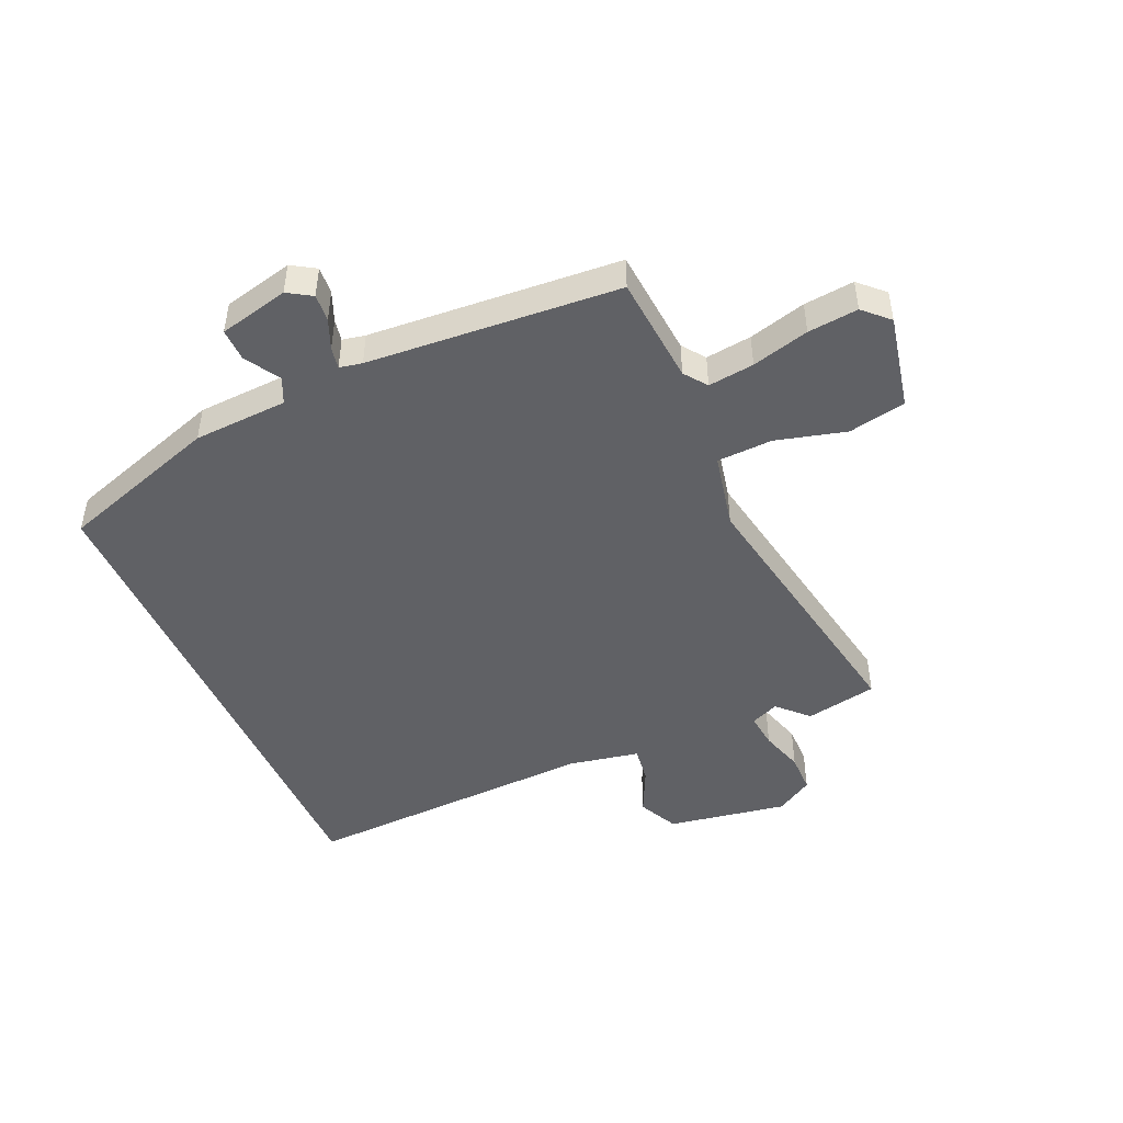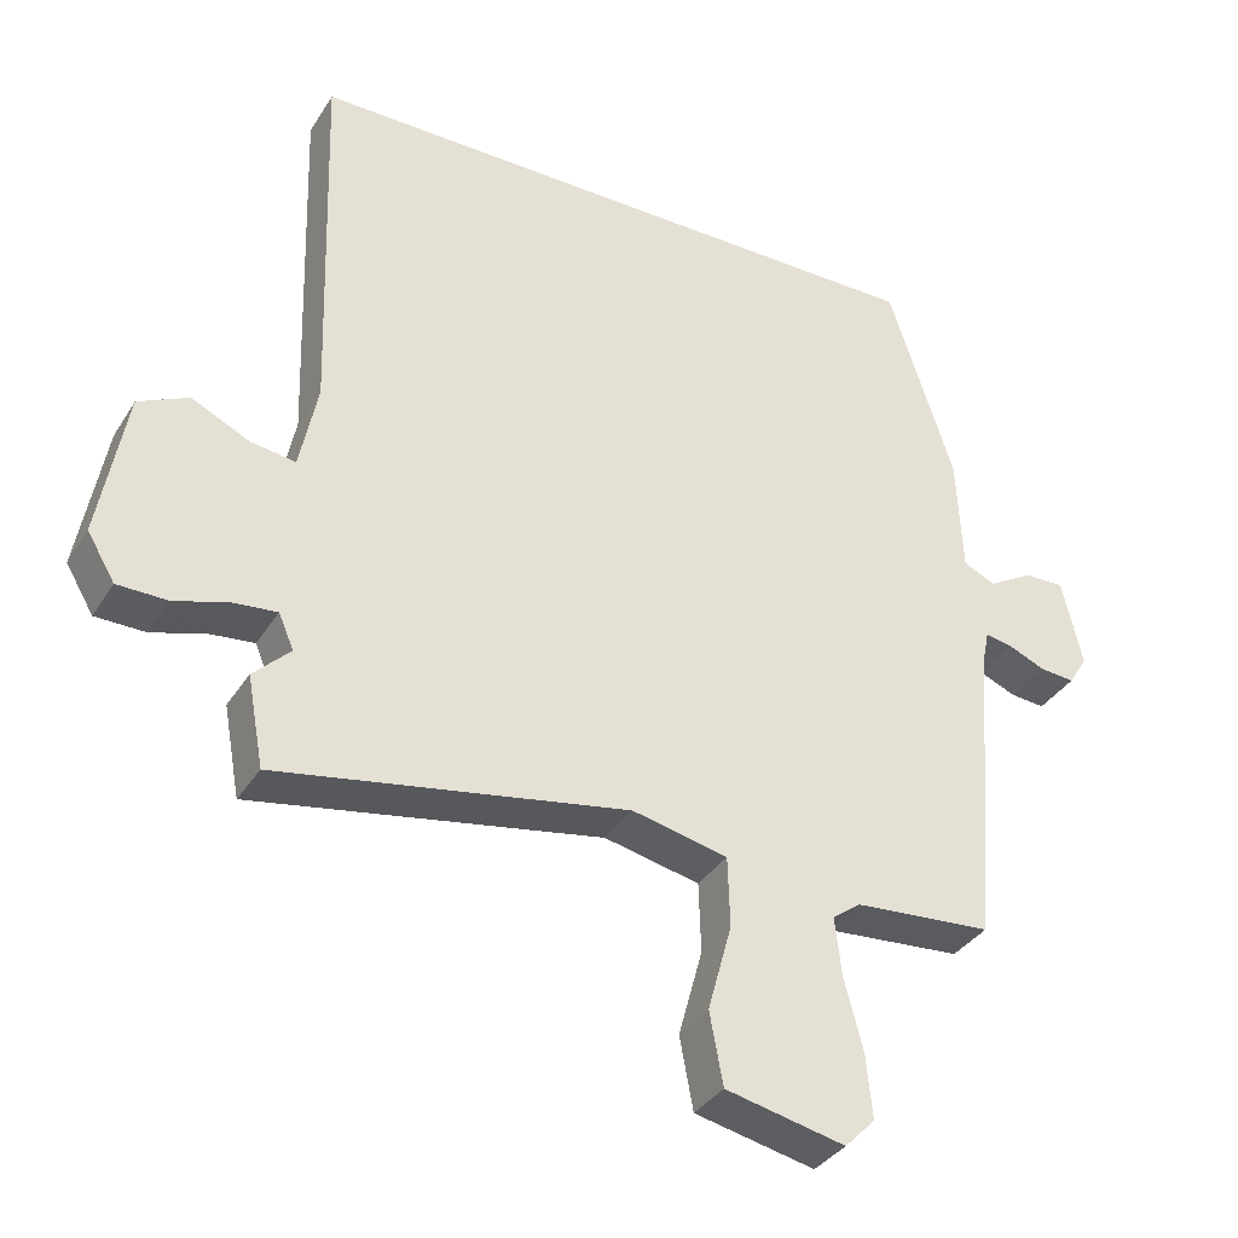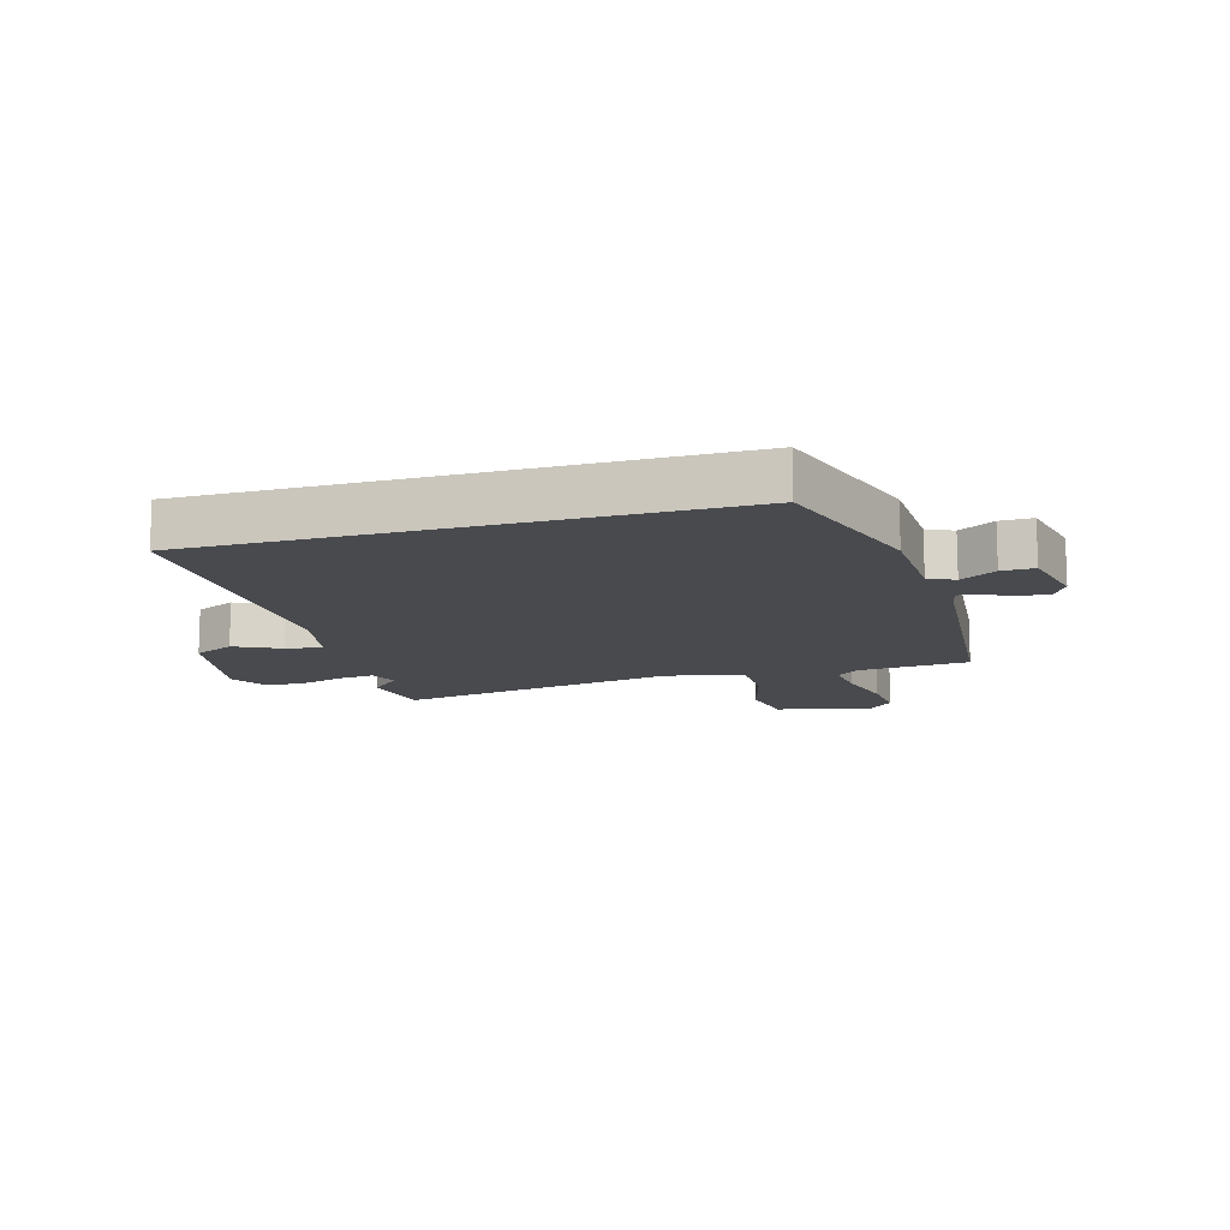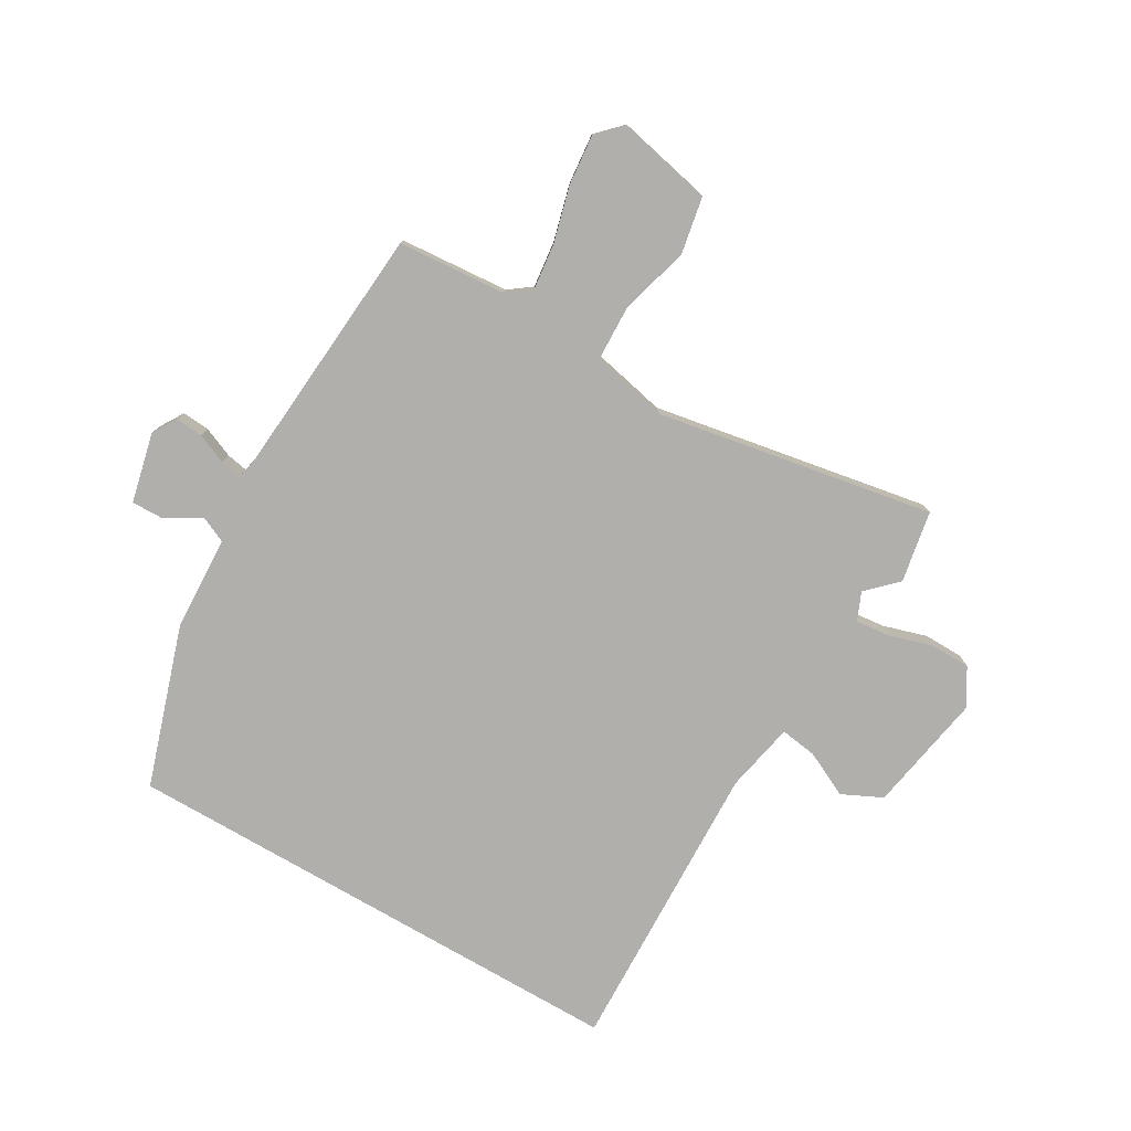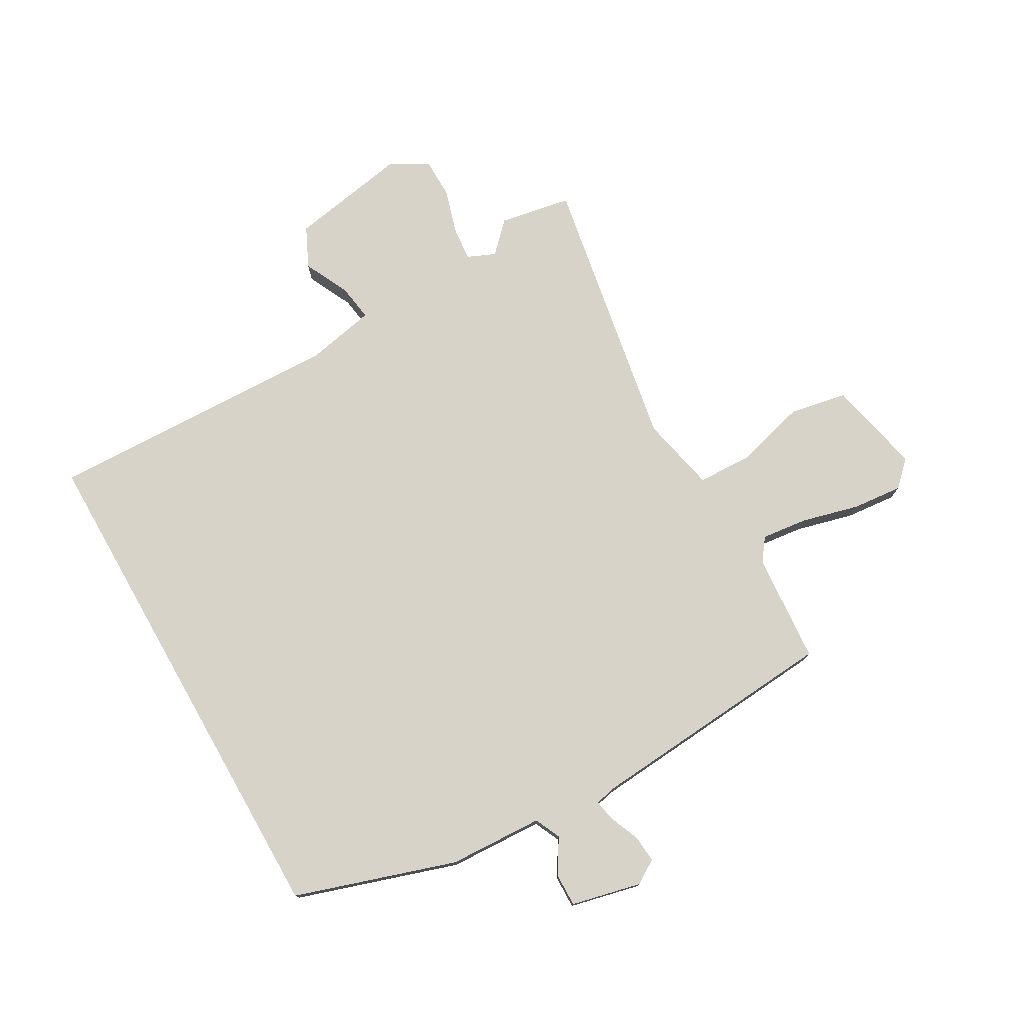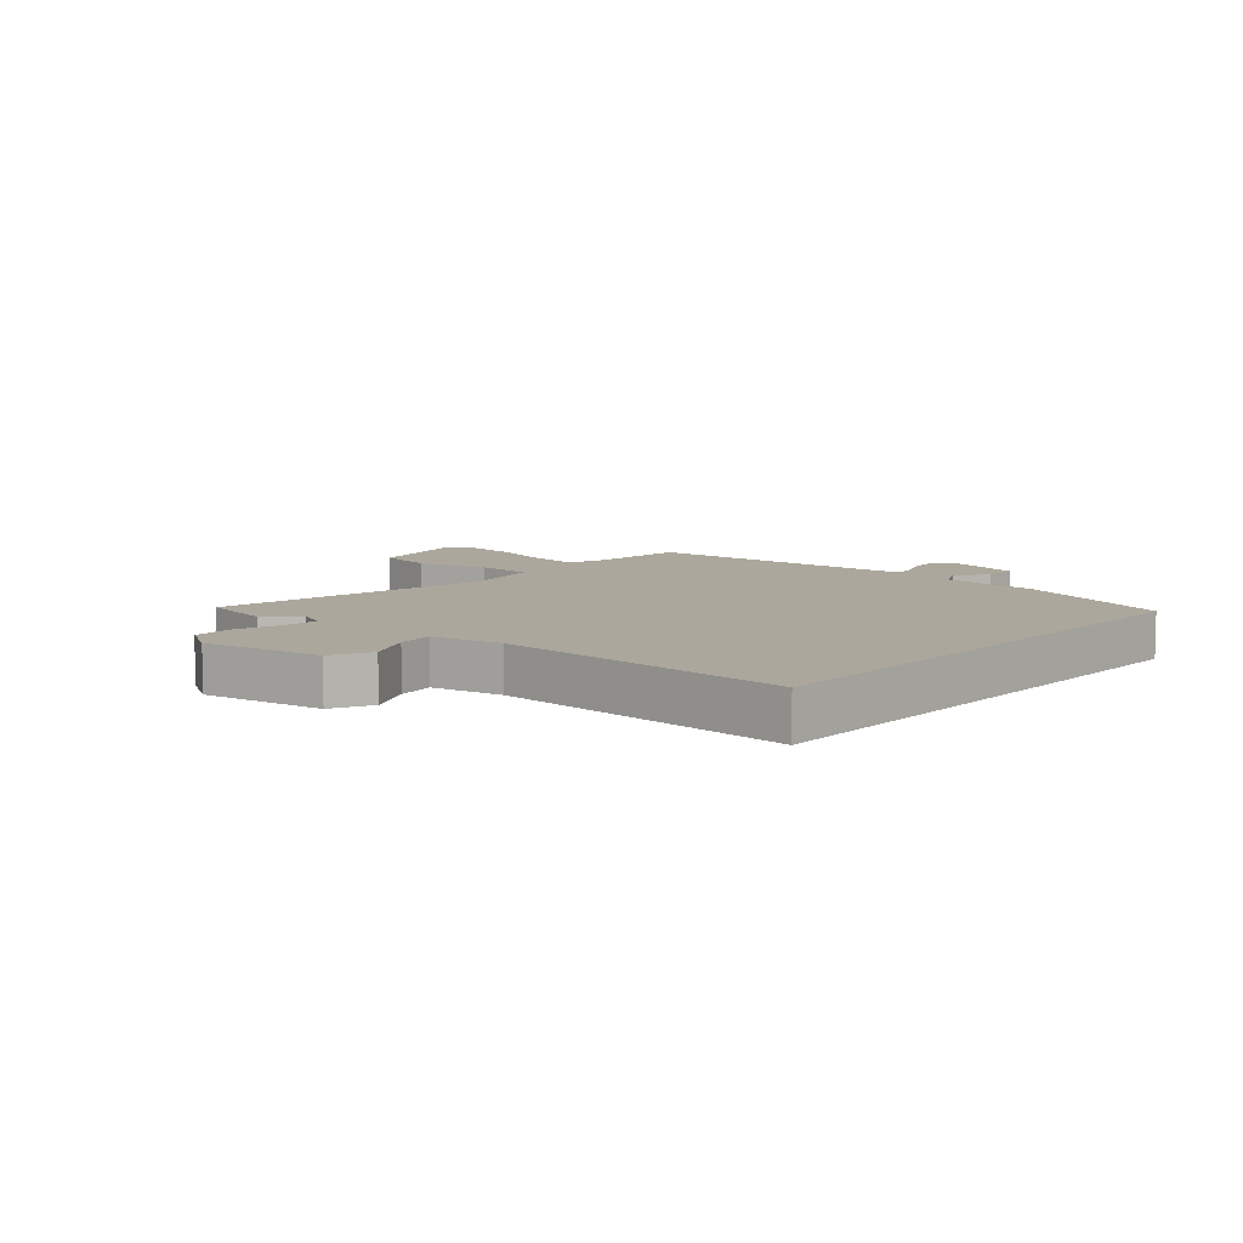
<metadata>
{"format":"obj","ext":"obj","renderer":"f3d","projection":"perspective","resolution":1024,"background":"white","views":[{"elev":-47.2,"azim":114.2,"up":"+Y"},{"elev":-35.4,"azim":-28.0,"up":"+Z"},{"elev":-13.1,"azim":15.9,"up":"+Y"},{"elev":-78.3,"azim":149.9,"up":"+Y"},{"elev":76.6,"azim":60.4,"up":"+Y"},{"elev":8.4,"azim":-48.3,"up":"+Y"}]}
</metadata>
<code>
v -0.491 0.07 -0.548
v -0.513 0.07 -0.428
v -0.464 0.07 -0.38
v -0.484 0.07 -0.333
v -0.542 0.07 -0.339
v -0.615 0.07 -0.361
v -0.681 0.07 -0.36
v -0.718 0.07 -0.298
v -0.682 0.07 -0.098
v -0.615 0.07 -0.066
v -0.539 0.07 -0.103
v -0.478 0.07 -0.112
v -0.454 0.07 0.005
v -0.469 0.07 0.5
v 0.39 0.07 0.5
v 0.477 0.07 0.231
v 0.484 0.07 0.073
v 0.527 0.07 0.053
v 0.586 0.07 0.088
v 0.64 0.07 0.089
v 0.667 0.07 -0.028
v 0.642 0.07 -0.068
v 0.596 0.07 -0.064
v 0.546 0.07 -0.043
v 0.51 0.07 -0.036
v 0.502 0.07 -0.074
v 0.468 0.07 -0.495
v 0.285 0.07 -0.509
v 0.247 0.07 -0.537
v 0.256 0.07 -0.614
v 0.281 0.07 -0.71
v 0.289 0.07 -0.794
v 0.249 0.07 -0.835
v 0.09 0.07 -0.8
v 0.072 0.07 -0.704
v 0.104 0.07 -0.587
v 0.101 0.07 -0.494
v -0.026 0.07 -0.466
v -0.491 0 -0.548
v -0.513 0 -0.428
v -0.464 0 -0.38
v -0.484 0 -0.333
v -0.542 0 -0.339
v -0.615 0 -0.361
v -0.681 0 -0.36
v -0.718 0 -0.298
v -0.682 0 -0.098
v -0.615 0 -0.066
v -0.539 0 -0.103
v -0.478 0 -0.112
v -0.454 0 0.005
v -0.469 0 0.5
v 0.39 0 0.5
v 0.477 0 0.231
v 0.484 0 0.073
v 0.527 0 0.053
v 0.586 0 0.088
v 0.64 0 0.089
v 0.667 0 -0.028
v 0.642 0 -0.068
v 0.596 0 -0.064
v 0.546 0 -0.043
v 0.51 0 -0.036
v 0.502 0 -0.074
v 0.468 0 -0.495
v 0.285 0 -0.509
v 0.247 0 -0.537
v 0.256 0 -0.614
v 0.281 0 -0.71
v 0.289 0 -0.794
v 0.249 0 -0.835
v 0.09 0 -0.8
v 0.072 0 -0.704
v 0.104 0 -0.587
v 0.101 0 -0.494
v -0.026 0 -0.466
f 34 35 36
f 33 34 36
f 32 33 36
f 31 32 36
f 30 31 36
f 29 30 36 37
f 28 29 37
f 28 37 38
f 27 28 38
f 26 27 38
f 22 23 24
f 21 22 24
f 20 21 24
f 19 20 24
f 18 19 24
f 17 18 24 25
f 15 16 17
f 14 15 17
f 13 14 17
f 25 26 38
f 17 25 38
f 13 17 38
f 12 13 38
f 9 10 11
f 8 9 11
f 7 8 11
f 6 7 11
f 5 6 11
f 4 5 11 12
f 38 1 2 3
f 3 4 12 38
f 74 73 72
f 74 72 71
f 74 71 70
f 74 70 69
f 74 69 68
f 75 74 68 67
f 75 67 66
f 76 75 66
f 76 66 65
f 76 65 64
f 62 61 60
f 62 60 59
f 62 59 58
f 62 58 57
f 62 57 56
f 63 62 56 55
f 55 54 53
f 55 53 52
f 55 52 51
f 76 64 63
f 76 63 55
f 76 55 51
f 76 51 50
f 49 48 47
f 49 47 46
f 49 46 45
f 49 45 44
f 49 44 43
f 50 49 43 42
f 41 40 39 76
f 76 50 42 41
f 1 39 40 2
f 2 40 41 3
f 3 41 42 4
f 4 42 43 5
f 5 43 44 6
f 6 44 45 7
f 7 45 46 8
f 8 46 47 9
f 9 47 48 10
f 10 48 49 11
f 11 49 50 12
f 12 50 51 13
f 13 51 52 14
f 14 52 53 15
f 15 53 54 16
f 16 54 55 17
f 17 55 56 18
f 18 56 57 19
f 19 57 58 20
f 20 58 59 21
f 21 59 60 22
f 22 60 61 23
f 23 61 62 24
f 24 62 63 25
f 25 63 64 26
f 26 64 65 27
f 27 65 66 28
f 28 66 67 29
f 29 67 68 30
f 30 68 69 31
f 31 69 70 32
f 32 70 71 33
f 33 71 72 34
f 34 72 73 35
f 35 73 74 36
f 36 74 75 37
f 37 75 76 38
f 38 76 39 1

</code>
